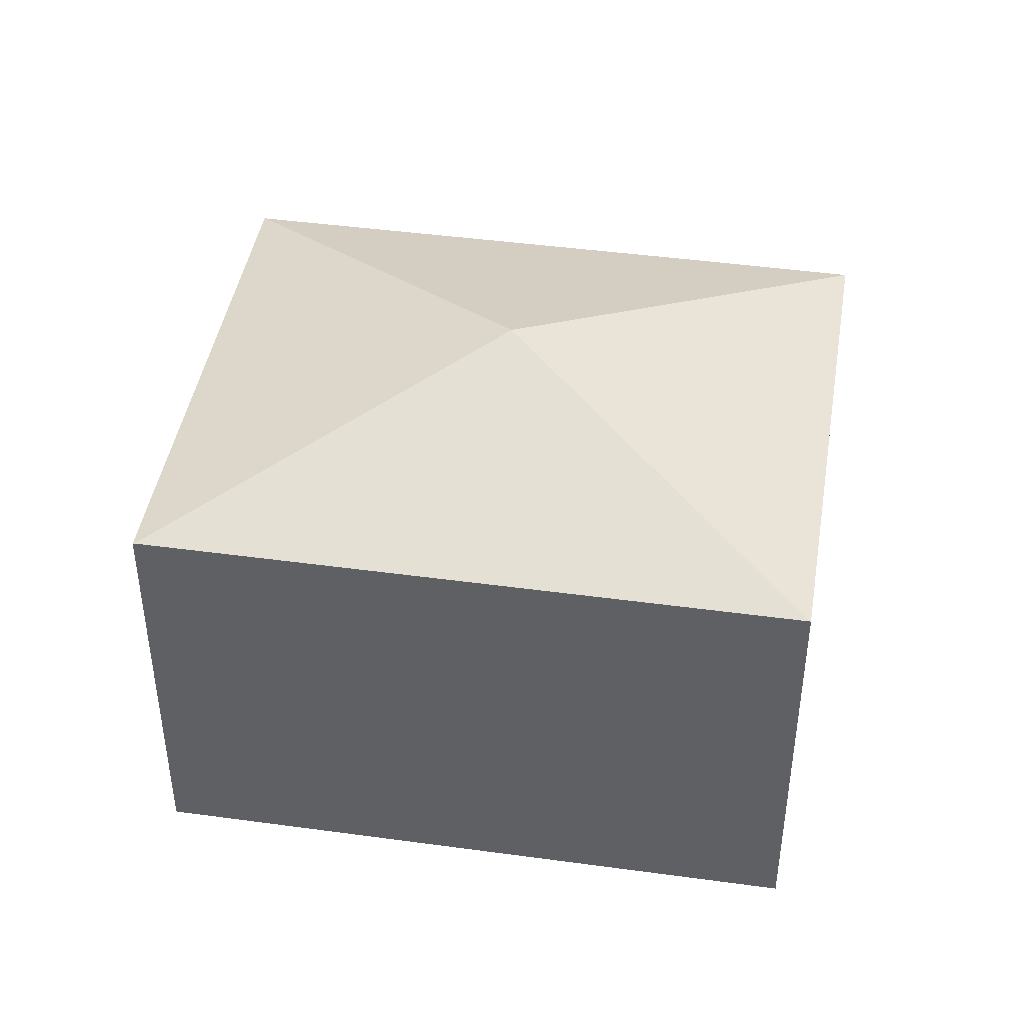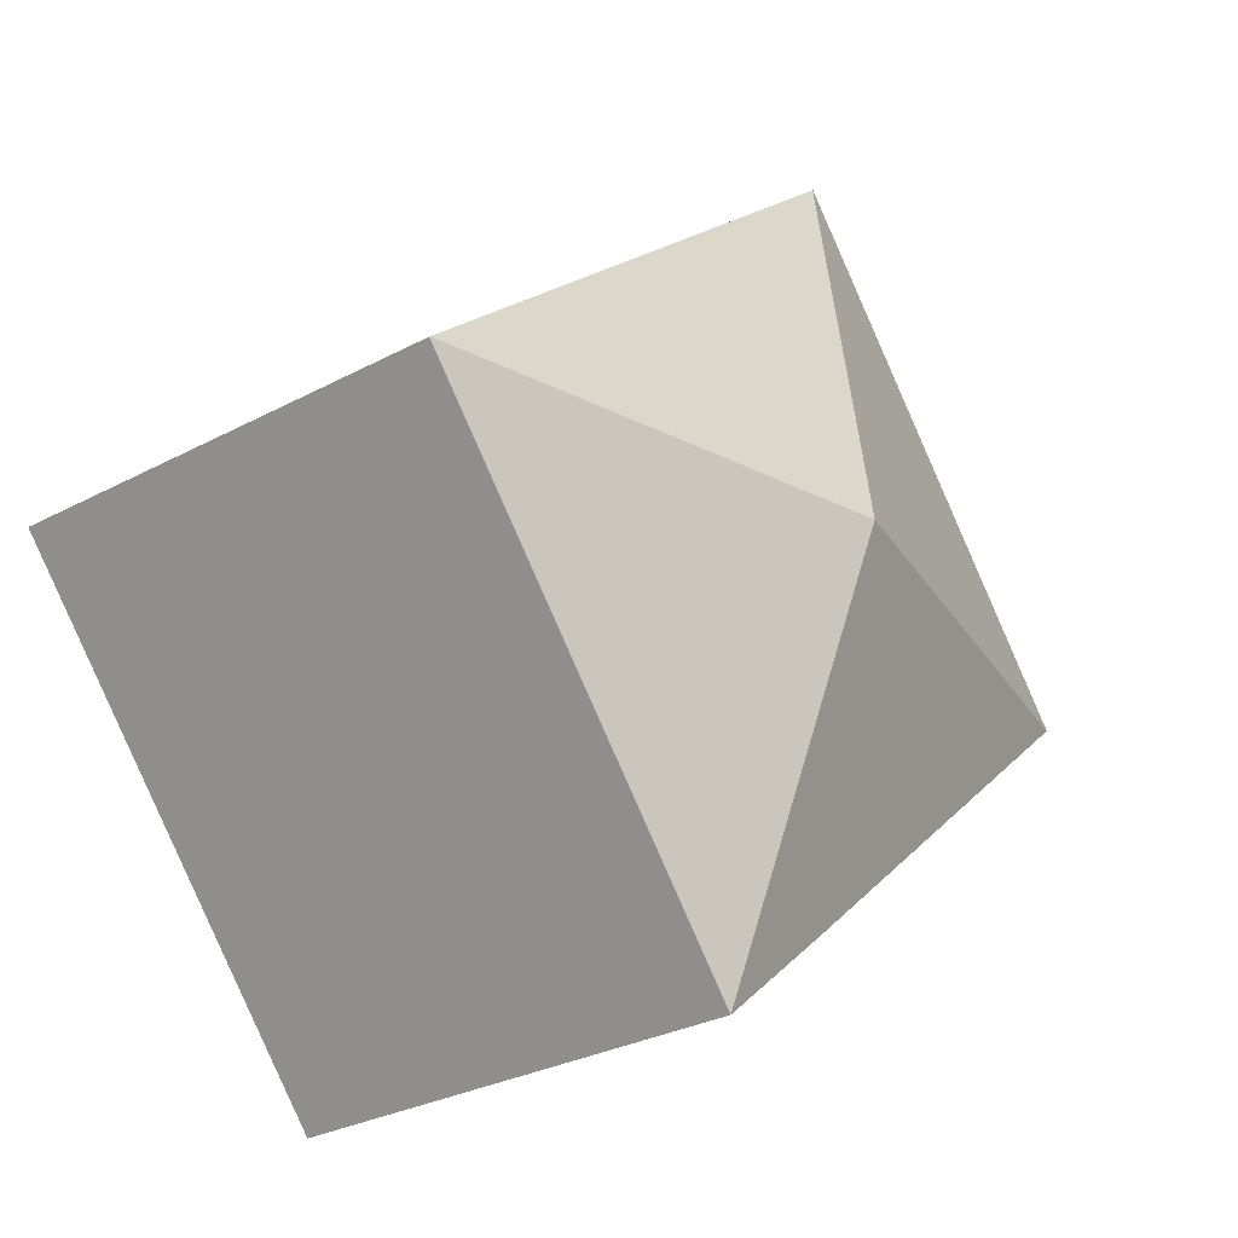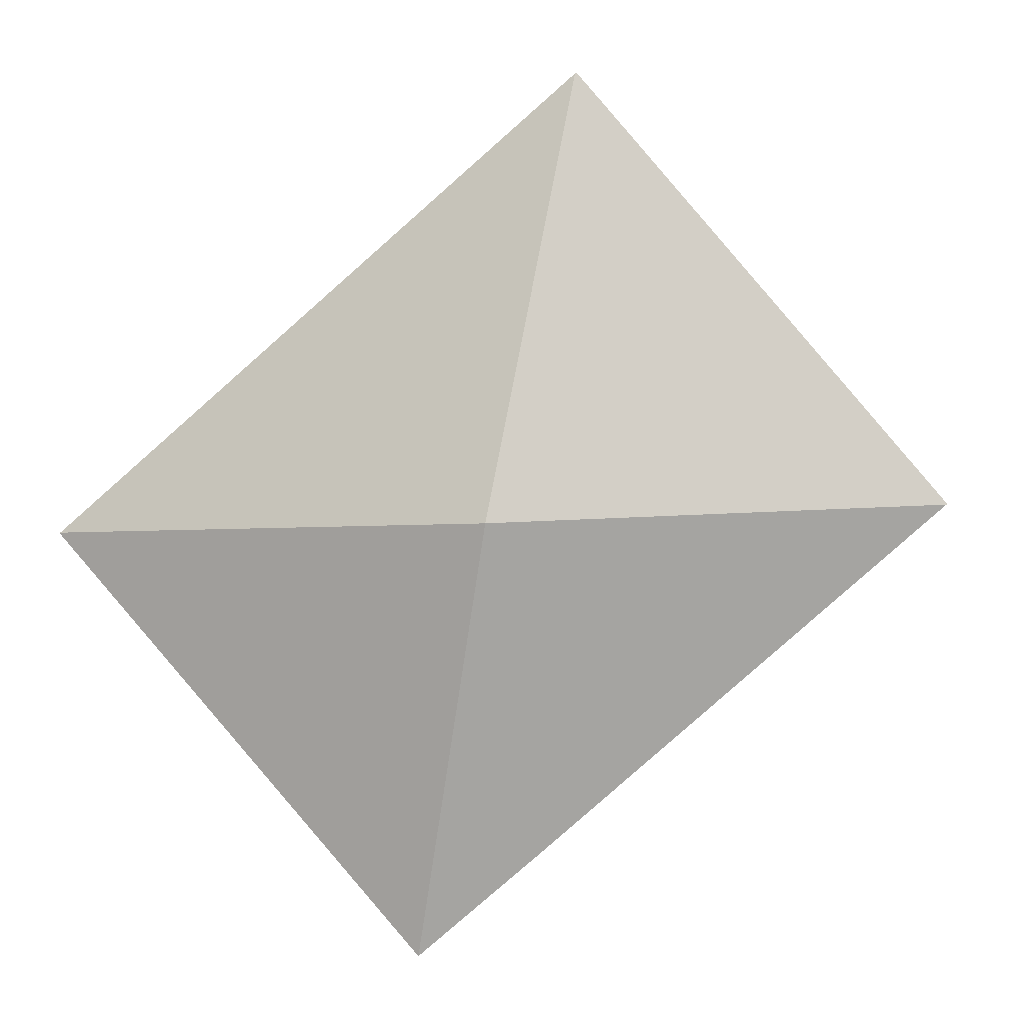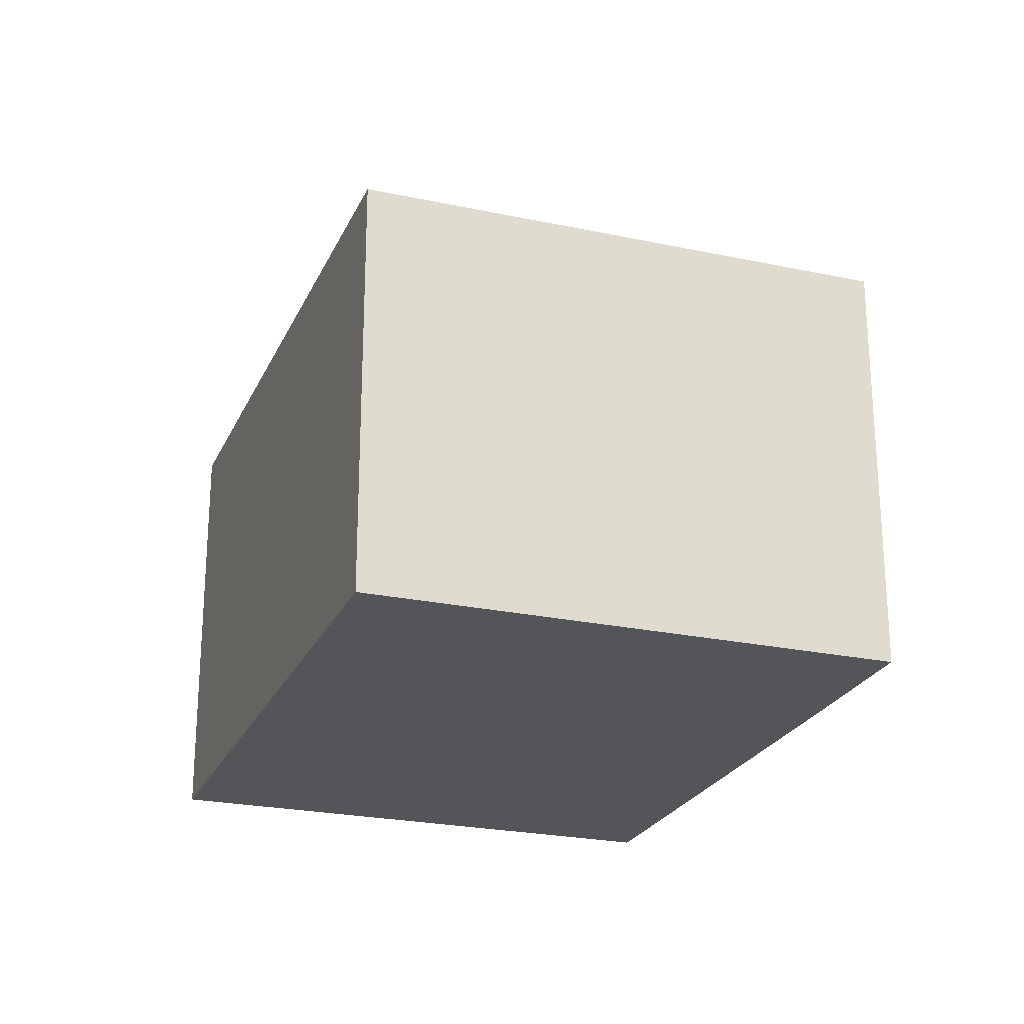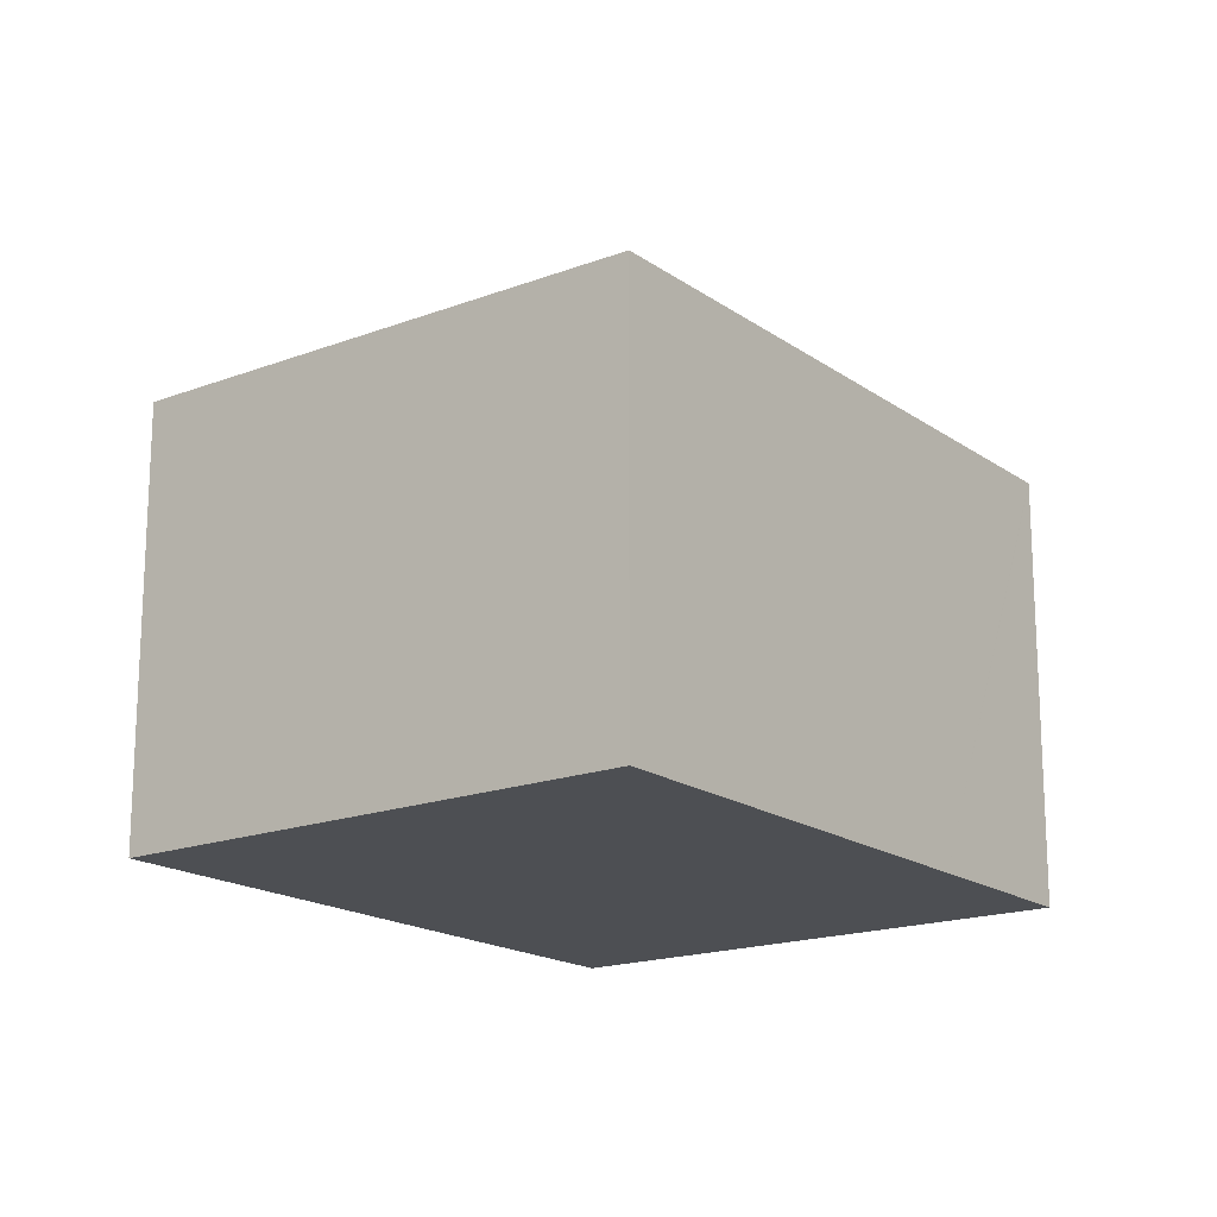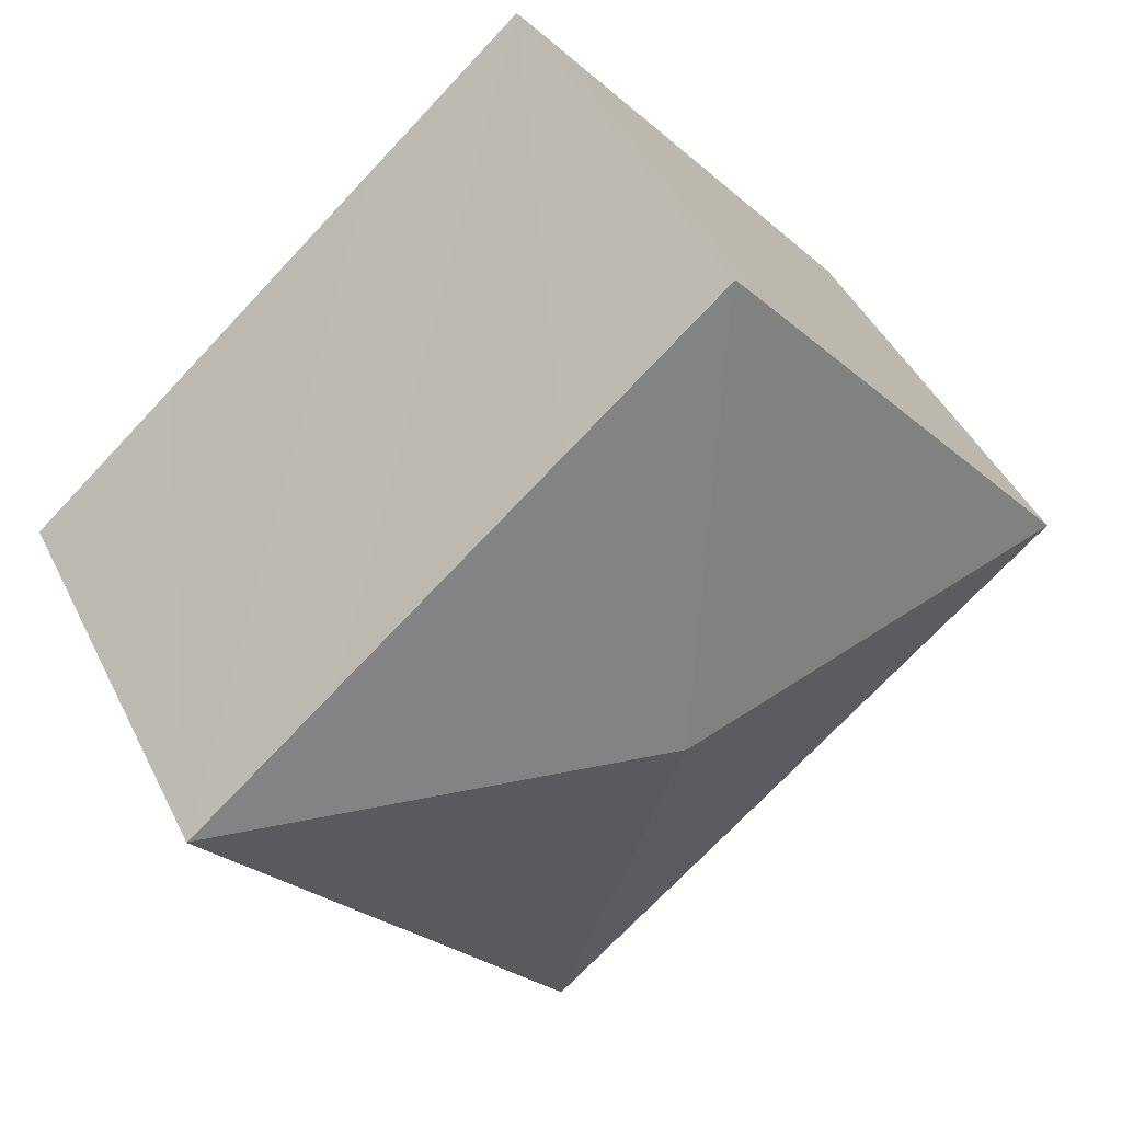
<metadata>
{"format":"obj","ext":"obj","renderer":"f3d","projection":"perspective","resolution":1024,"background":"white","views":[{"elev":44.2,"azim":50.2,"up":"+Y"},{"elev":-29.7,"azim":128.2,"up":"+Z"},{"elev":2.3,"azim":-174.5,"up":"+Z"},{"elev":-24.2,"azim":111.3,"up":"+Y"},{"elev":-17.6,"azim":-12.4,"up":"+Y"},{"elev":44.2,"azim":155.1,"up":"+Z"}]}
</metadata>
<code>
v  9.302 11.2 10.77
v  8.455 11.19 9.861
v  9.27 11.19 10.8
v  11.29 13.77 -0.418
v  0 11.2 6.859e-16
v  0.019 11.21 -0.016
v  13.22 11.2 7.354
v  18.8 11.2 2.49
v  22.59 11.2 -0.821
v  22.61 11.2 -0.837
v  18.95 11.2 -5.083
v  13.3 11.2 -11.64
v  10.06 11.19 -8.844
v  0.019 9.797e-19 -0.016
v  0 0 0
v  13.3 7.125e-16 -11.64
v  10.06 5.415e-16 -8.844
v  8.455 -6.038e-16 9.861
v  9.27 -6.614e-16 10.8
v  9.302 -6.597e-16 10.77
v  13.22 -4.503e-16 7.354
v  18.8 -1.525e-16 2.49
v  22.59 5.027e-17 -0.821
v  22.61 5.125e-17 -0.837
v  18.95 3.112e-16 -5.083
g defaultobject
f 1 2 3
f 2 1 4
f 2 4 5
f 5 4 6
f 7 4 1
f 4 7 8
f 4 8 9
f 10 4 9
f 4 10 11
f 4 11 12
f 13 4 12
f 4 13 6
f 14 5 6
f 5 14 15
f 16 13 12
f 13 16 6
f 6 16 14
f 14 16 17
f 15 2 5
f 2 15 18
f 2 18 3
f 3 18 19
f 19 1 3
f 1 19 7
f 7 19 8
f 8 19 20
f 8 20 21
f 8 21 9
f 9 21 22
f 9 22 10
f 10 22 23
f 10 23 24
f 24 11 10
f 11 24 12
f 12 24 16
f 16 24 25
f 22 25 24
f 25 22 16
f 16 22 17
f 17 22 21
f 17 21 14
f 14 21 20
f 14 20 19
f 14 19 18
f 14 18 15

</code>
